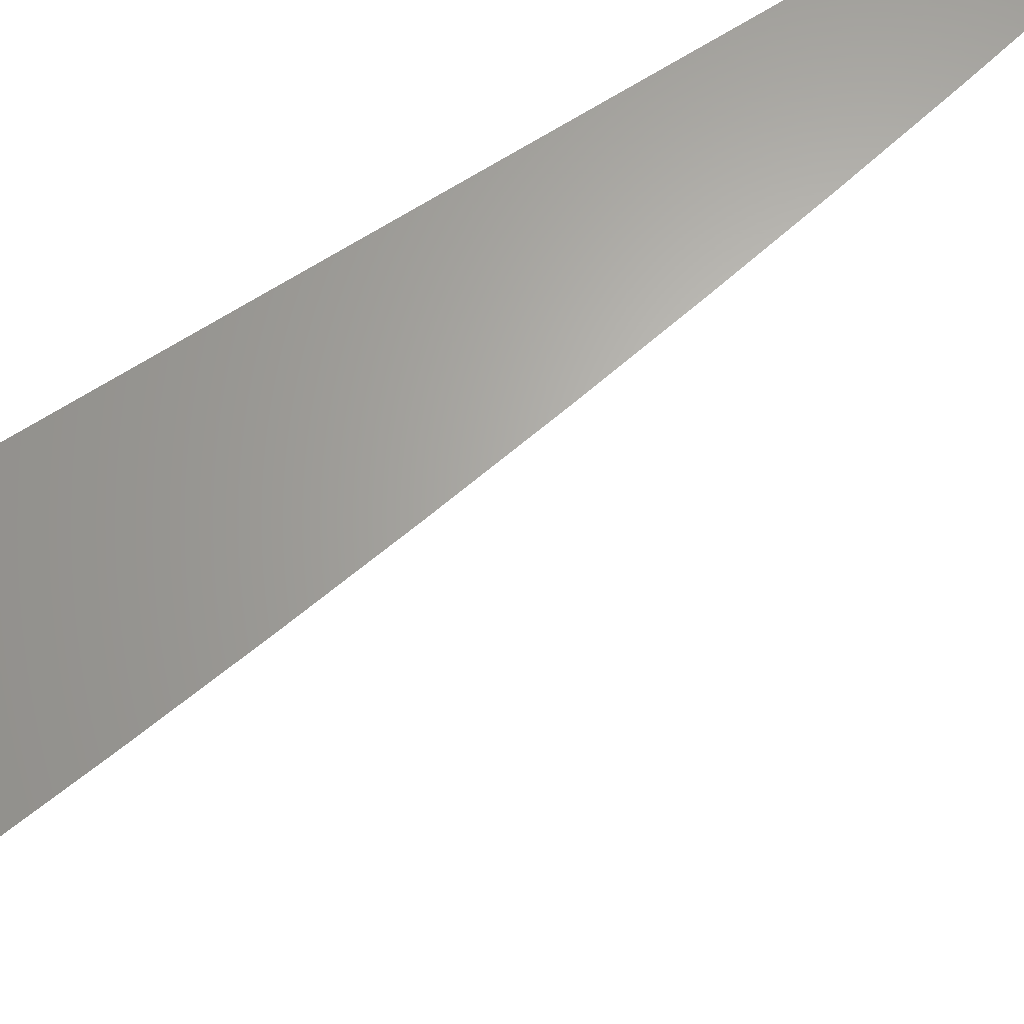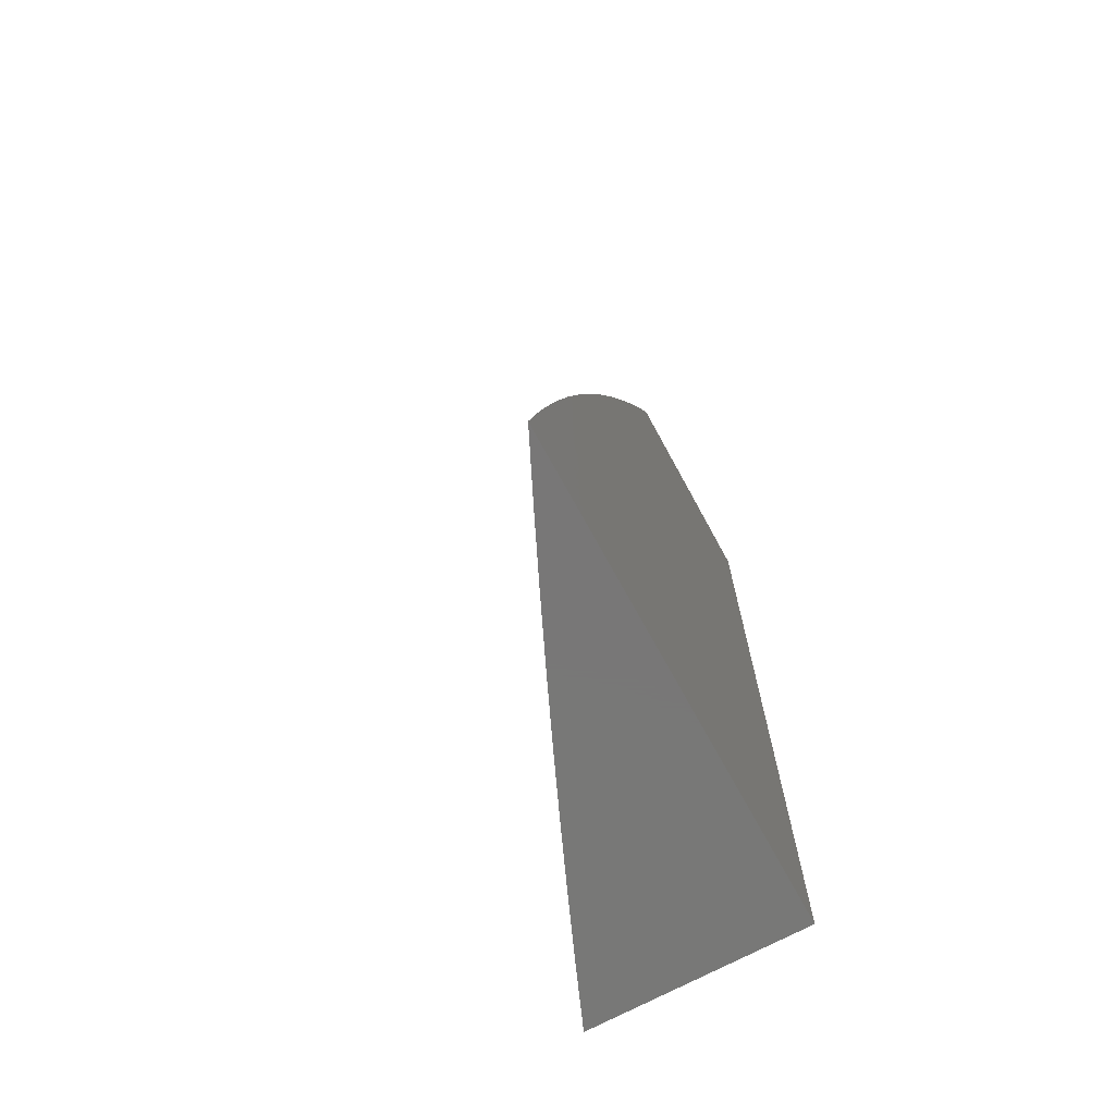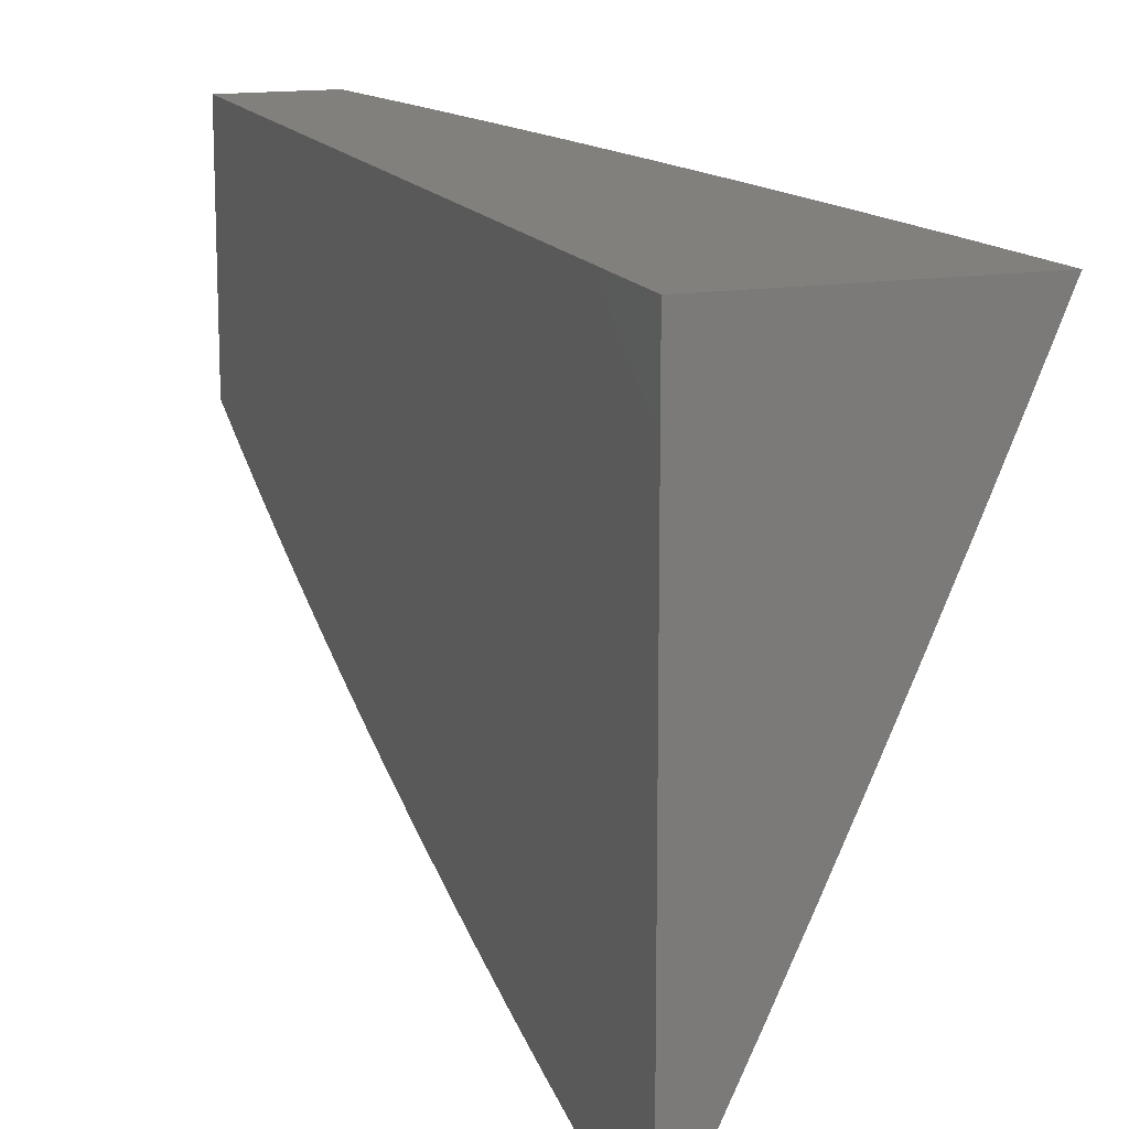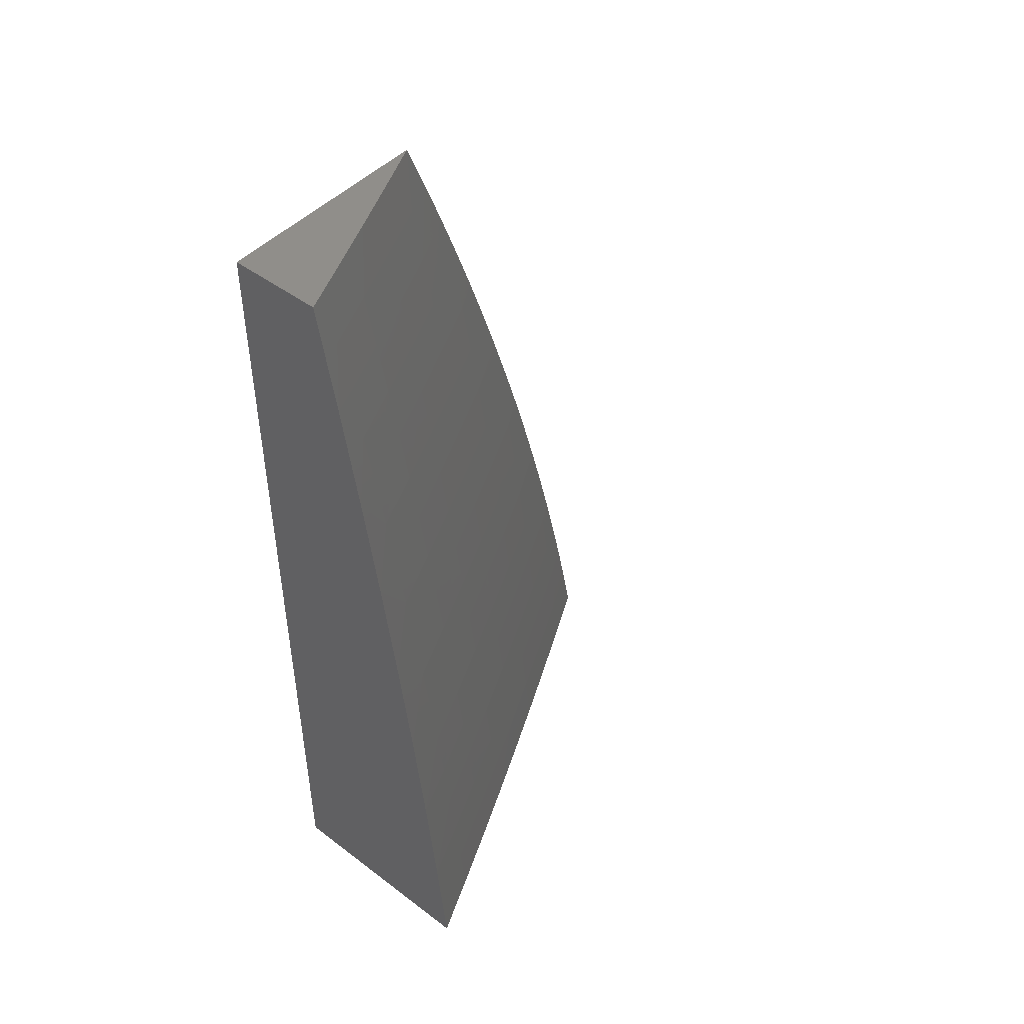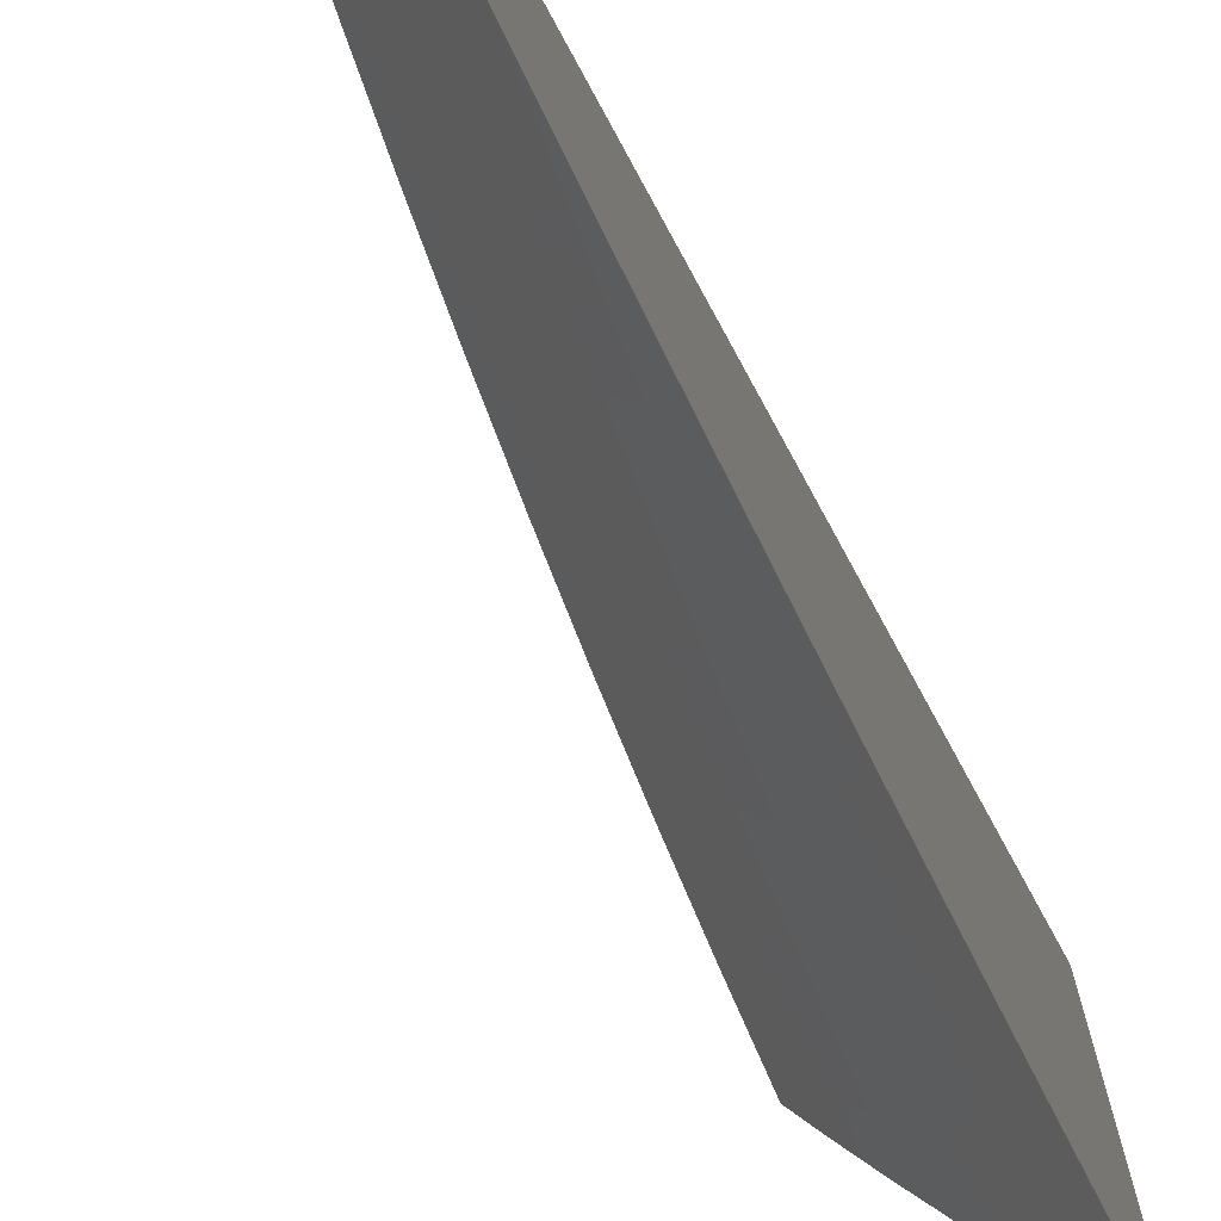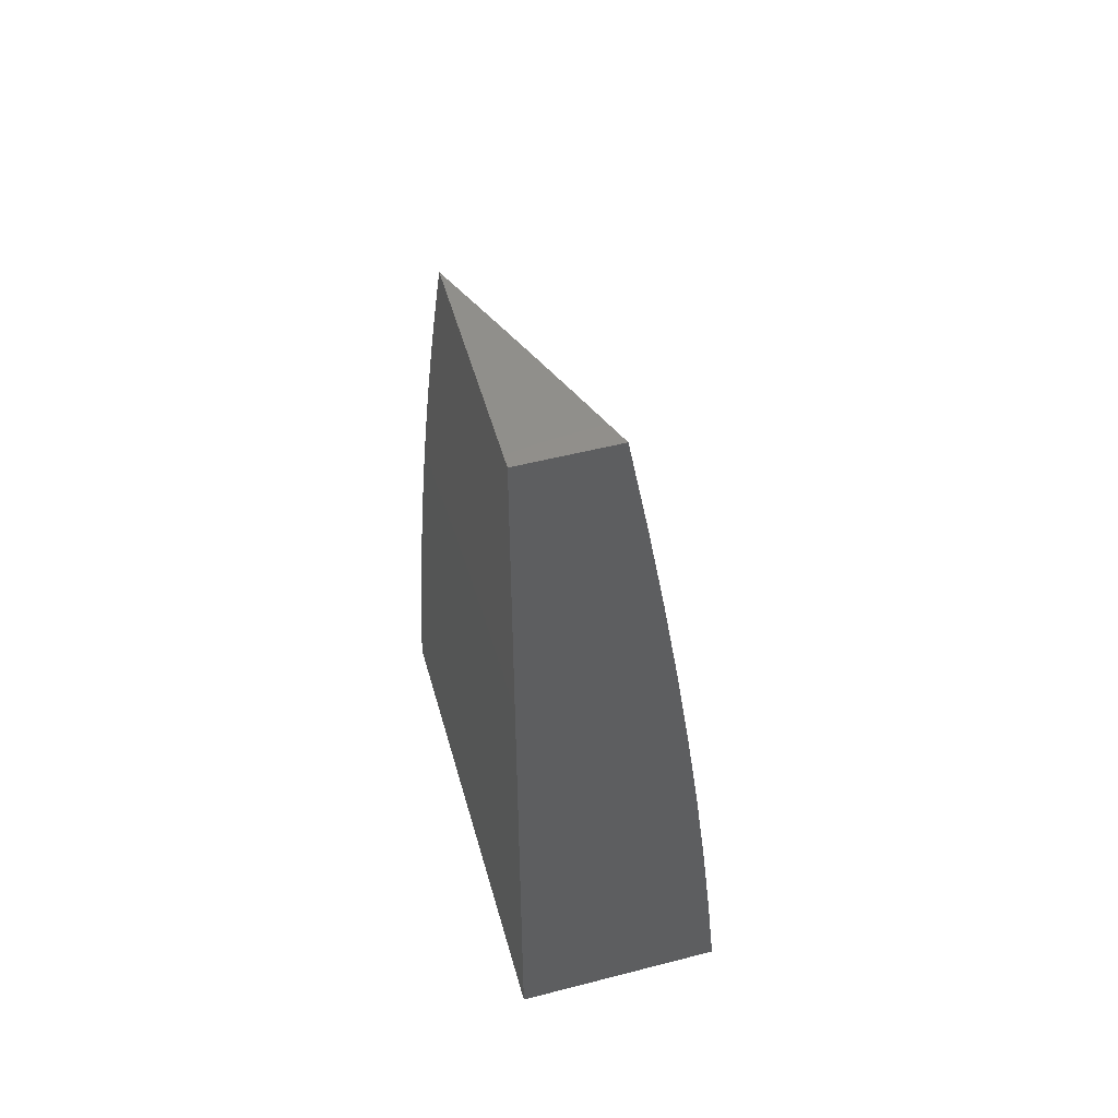
<metadata>
{"format":"stl","ext":"stl","renderer":"f3d","projection":"perspective","resolution":1024,"background":"white","views":[{"elev":64.8,"azim":-123.5,"up":"+Y"},{"elev":-70.3,"azim":28.6,"up":"+Z"},{"elev":14.5,"azim":160.6,"up":"+Y"},{"elev":46.6,"azim":-139.5,"up":"+Z"},{"elev":-70.4,"azim":28.4,"up":"+Y"},{"elev":51.4,"azim":164.4,"up":"+Z"}]}
</metadata>
<code>
# stl→obj: 126 verts, 248 faces
v -10.23 -4 1.126
v -10.25 -4 1
v -10.21 -4.068 1.062
v -10.22 -4.07 1
v -10.18 -4.138 1.062
v -10.19 -4.14 1
v -10.15 -4.207 1.062
v -10.16 -4.21 1
v -10.12 -4.276 1.062
v -10.13 -4.279 1
v -10.09 -4.346 1.062
v -10.1 -4.348 1
v -10.06 -4.415 1.062
v -10.06 -4.417 1
v -10.03 -4.484 1.062
v -10.03 -4.486 1
v -10 -4.542 1.064
v -10 -4.555 1
v -10 -4.528 1.128
v -10.02 -4.482 1.124
v -10.05 -4.413 1.124
v -10.09 -4.343 1.124
v -10.12 -4.274 1.124
v -10.15 -4.205 1.124
v -10.18 -4.136 1.124
v -10.21 -4.066 1.124
v -10.2 -4.064 1.186
v -10.22 -4 1.251
v -10.19 -4.061 1.248
v -10.19 -4.059 1.31
v -10.16 -4.128 1.31
v -10.15 -4.126 1.373
v -10.12 -4.195 1.373
v -10.12 -4.192 1.435
v -10.09 -4.261 1.435
v -10.08 -4.258 1.498
v -10.05 -4.327 1.498
v -10.04 -4.324 1.56
v -10.01 -4.392 1.56
v -10 -4.389 1.623
v -10 -4.408 1.57
v -10 -4.388 1.633
v -10.02 -4.479 1.186
v -10 -4.513 1.192
v -10.01 -4.476 1.248
v -10 -4.498 1.256
v -10 -4.474 1.31
v -10 -4.481 1.319
v -10 -4.464 1.382
v -10 -4.446 1.445
v -10.02 -4.399 1.435
v -10.03 -4.402 1.373
v -10.04 -4.405 1.31
v -10.04 -4.408 1.248
v -10.07 -4.338 1.248
v -10.08 -4.341 1.186
v -10.11 -4.272 1.186
v -10.02 -4.396 1.498
v -10 -4.428 1.508
v -10.03 -4.32 1.623
v -10 -4.366 1.695
v -10.02 -4.317 1.686
v -10.02 -4.313 1.748
v -10.05 -4.248 1.686
v -10.05 -4.244 1.748
v -10.08 -4.179 1.686
v -10.08 -4.175 1.748
v -10.11 -4.11 1.686
v -10.11 -4.107 1.748
v -10.14 -4.041 1.686
v -10.14 -4.037 1.748
v -10.15 -4 1.751
v -10.13 -4.034 1.811
v -10.13 -4 1.876
v -10.12 -4.03 1.874
v -10.11 -4.026 1.937
v -10.08 -4.095 1.937
v -10.08 -4.062 2
v -10.05 -4.125 2
v -10.05 -4.164 1.937
v -10.03 -4.187 2
v -10.02 -4.233 1.937
v -10 -4.249 2
v -10 -4.274 1.94
v -10.03 -4.237 1.874
v -10 -4.298 1.879
v -10.04 -4.241 1.811
v -10.01 -4.309 1.811
v -10 -4.345 1.756
v -10 -4.322 1.818
v -10.11 -4 2
v -10.17 -4 1.627
v -10.15 -4.044 1.623
v -10.12 -4.113 1.623
v -10.09 -4.182 1.623
v -10.06 -4.251 1.623
v -10.16 -4.047 1.56
v -10.19 -4 1.502
v -10.17 -4.05 1.498
v -10.17 -4.053 1.435
v -10.14 -4.12 1.498
v -10.15 -4.123 1.435
v -10.11 -4.189 1.498
v -10.2 -4 1.376
v -10.18 -4.056 1.373
v -10.17 -4.133 1.186
v -10.14 -4.202 1.186
v -10.17 -4.131 1.248
v -10.14 -4.2 1.248
v -10.11 -4.269 1.248
v -10.13 -4.117 1.56
v -10.1 -4.186 1.56
v -10.07 -4.255 1.56
v -10.1 -4.103 1.811
v -10.07 -4.172 1.811
v -10.09 -4.099 1.874
v -10.06 -4.168 1.874
v -10.13 -4.197 1.31
v -10.09 -4.264 1.373
v -10.05 -4.33 1.435
v -10.1 -4.266 1.31
v -10.07 -4.336 1.31
v -10.06 -4.333 1.373
v -10.05 -4.41 1.186
v -10 -4 2
v -10 -4 1
f 1 2 3
f 3 2 4
f 3 4 5
f 5 4 6
f 5 6 7
f 7 6 8
f 7 8 9
f 9 8 10
f 9 10 11
f 11 10 12
f 11 12 13
f 13 12 14
f 13 14 15
f 15 14 16
f 15 16 17
f 17 16 18
f 17 19 15
f 15 19 20
f 15 20 13
f 13 20 21
f 13 21 11
f 11 21 22
f 11 22 9
f 9 22 23
f 9 23 7
f 7 23 24
f 7 24 5
f 5 24 25
f 5 25 3
f 3 25 26
f 3 26 1
f 1 26 27
f 1 27 28
f 28 27 29
f 28 29 30
f 30 29 31
f 30 31 32
f 32 31 33
f 32 33 34
f 34 33 35
f 34 35 36
f 36 35 37
f 36 37 38
f 38 37 39
f 38 39 40
f 40 39 41
f 40 41 42
f 20 19 43
f 43 19 44
f 43 44 45
f 45 44 46
f 45 46 47
f 47 46 48
f 47 48 49
f 50 51 49
f 49 51 52
f 49 52 47
f 47 52 53
f 47 53 54
f 54 53 55
f 54 55 56
f 56 55 57
f 56 57 23
f 23 57 24
f 51 50 58
f 58 50 59
f 58 59 39
f 39 59 41
f 40 42 60
f 60 42 61
f 60 61 62
f 62 61 63
f 62 63 64
f 64 63 65
f 64 65 66
f 66 65 67
f 66 67 68
f 68 67 69
f 68 69 70
f 70 69 71
f 70 71 72
f 72 71 73
f 72 73 74
f 74 73 75
f 74 75 76
f 76 75 77
f 76 77 78
f 78 77 79
f 79 77 80
f 79 80 81
f 81 80 82
f 81 82 83
f 83 82 84
f 84 82 85
f 84 85 86
f 86 85 87
f 86 87 88
f 88 87 65
f 88 65 63
f 61 89 63
f 63 89 88
f 89 90 88
f 88 90 86
f 78 91 76
f 76 91 74
f 72 92 70
f 70 92 93
f 70 93 68
f 68 93 94
f 68 94 66
f 66 94 95
f 66 95 64
f 64 95 96
f 64 96 62
f 62 96 60
f 93 92 97
f 97 92 98
f 97 98 99
f 99 98 100
f 99 100 101
f 101 100 102
f 101 102 103
f 103 102 34
f 103 34 36
f 98 104 100
f 100 104 105
f 100 105 102
f 102 105 32
f 102 32 34
f 105 104 30
f 30 104 28
f 27 26 106
f 106 26 25
f 106 25 107
f 107 25 24
f 107 24 57
f 29 27 108
f 108 27 106
f 108 106 109
f 109 106 107
f 109 107 110
f 110 107 57
f 110 57 55
f 32 105 30
f 94 93 97
f 97 99 111
f 111 99 101
f 111 101 112
f 112 101 103
f 112 103 113
f 113 103 36
f 113 36 38
f 73 71 114
f 114 71 69
f 114 69 115
f 115 69 67
f 115 67 87
f 87 67 65
f 75 73 116
f 116 73 114
f 116 114 117
f 117 114 115
f 117 115 85
f 85 115 87
f 29 108 31
f 31 108 118
f 31 118 33
f 33 118 119
f 33 119 35
f 35 119 120
f 35 120 37
f 37 120 58
f 37 58 39
f 118 108 109
f 95 94 111
f 111 94 97
f 95 111 112
f 80 77 116
f 116 77 75
f 80 116 117
f 118 109 121
f 121 109 110
f 121 110 122
f 122 110 55
f 122 55 53
f 96 95 112
f 96 112 113
f 82 80 117
f 82 117 85
f 56 23 22
f 118 121 119
f 119 121 123
f 119 123 120
f 120 123 51
f 120 51 58
f 123 121 122
f 60 96 113
f 60 113 38
f 56 22 124
f 124 22 21
f 124 21 43
f 43 21 20
f 53 52 122
f 122 52 123
f 52 51 123
f 40 60 38
f 56 124 54
f 54 124 45
f 54 45 47
f 45 124 43
f 83 84 125
f 125 84 86
f 125 86 90
f 125 90 126
f 126 90 89
f 126 89 61
f 61 42 126
f 126 42 41
f 126 41 59
f 59 50 126
f 126 50 49
f 126 49 48
f 48 46 126
f 126 46 44
f 126 44 19
f 19 17 126
f 126 17 18
f 18 16 126
f 126 16 14
f 126 14 12
f 12 10 126
f 126 10 8
f 126 8 6
f 6 4 126
f 126 4 2
f 91 78 125
f 125 78 79
f 125 79 81
f 81 83 125
f 2 1 126
f 126 1 28
f 126 28 104
f 104 98 126
f 126 98 92
f 126 92 72
f 126 72 125
f 125 72 74
f 125 74 91

</code>
